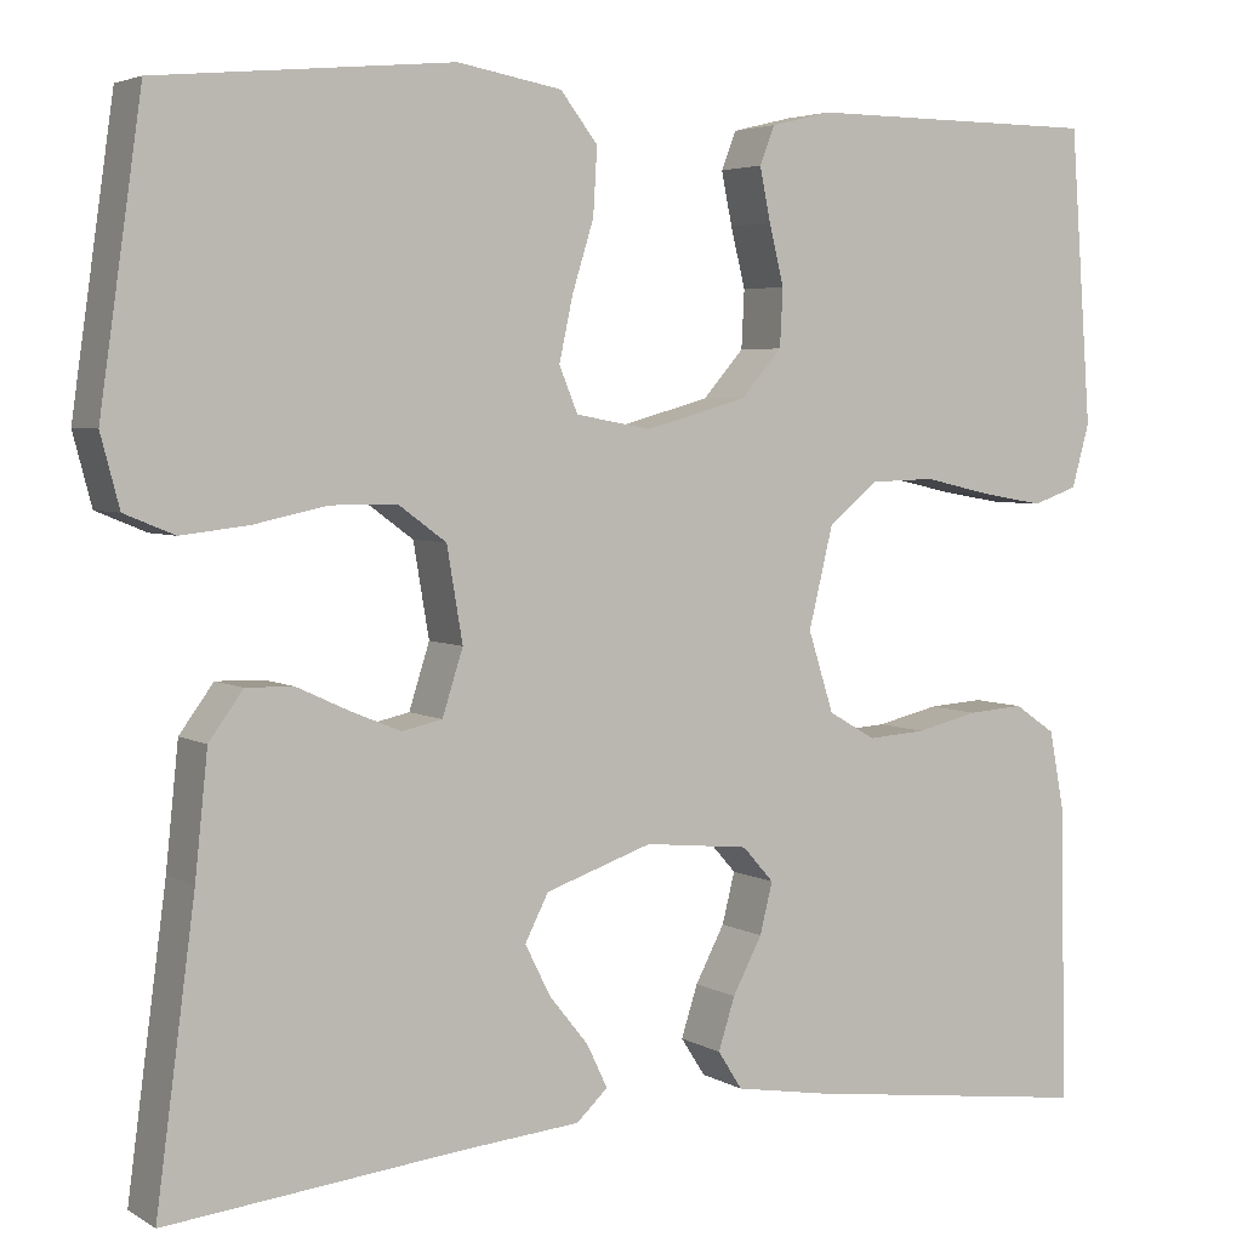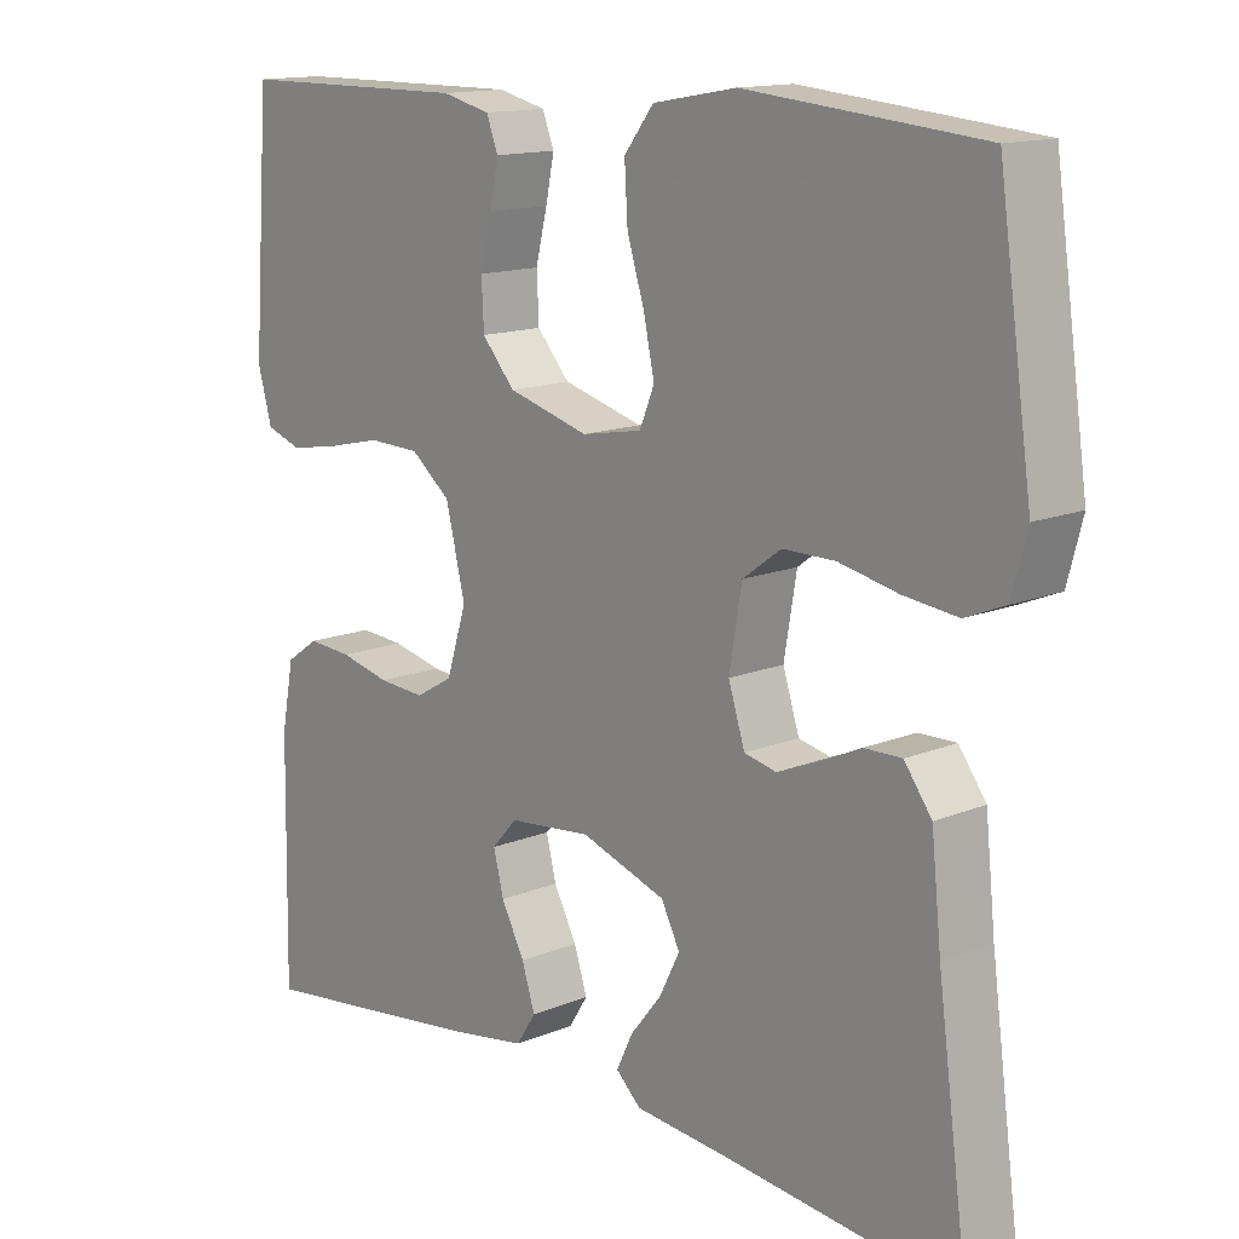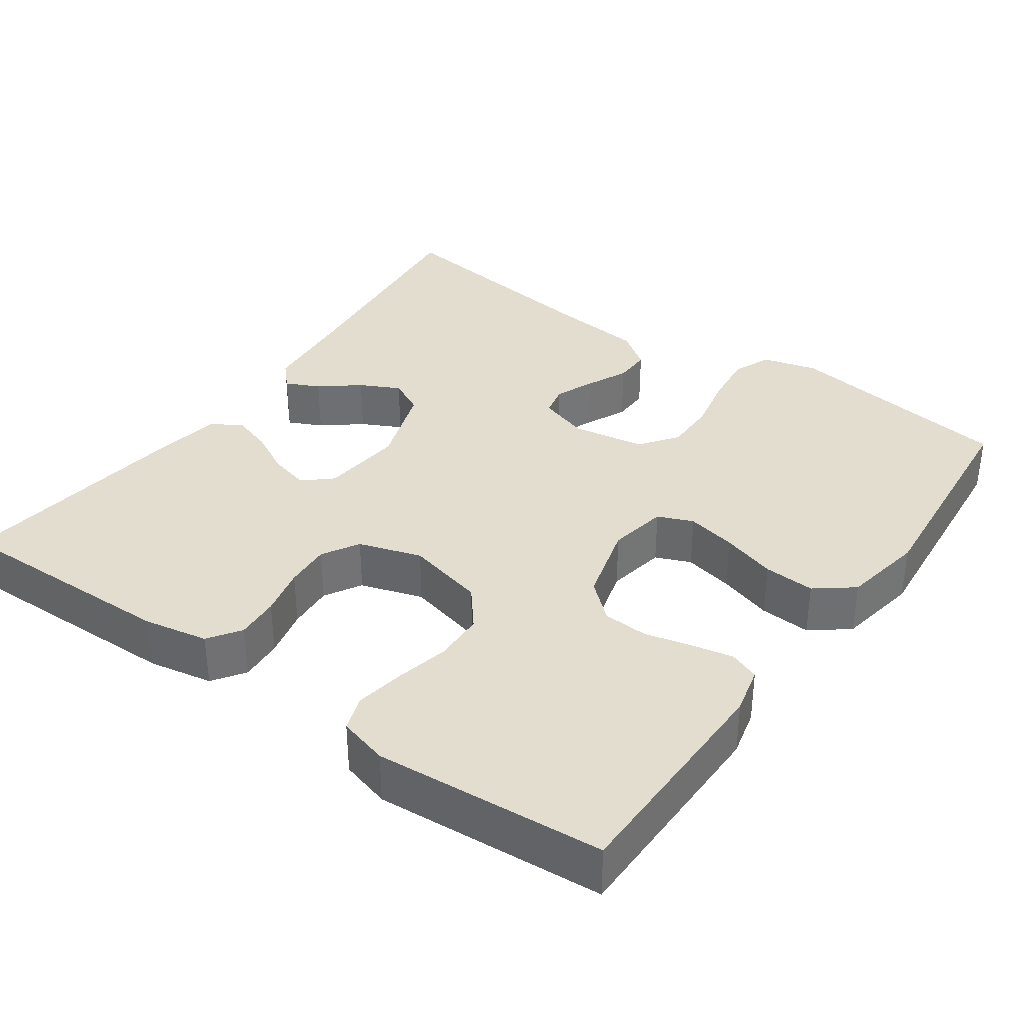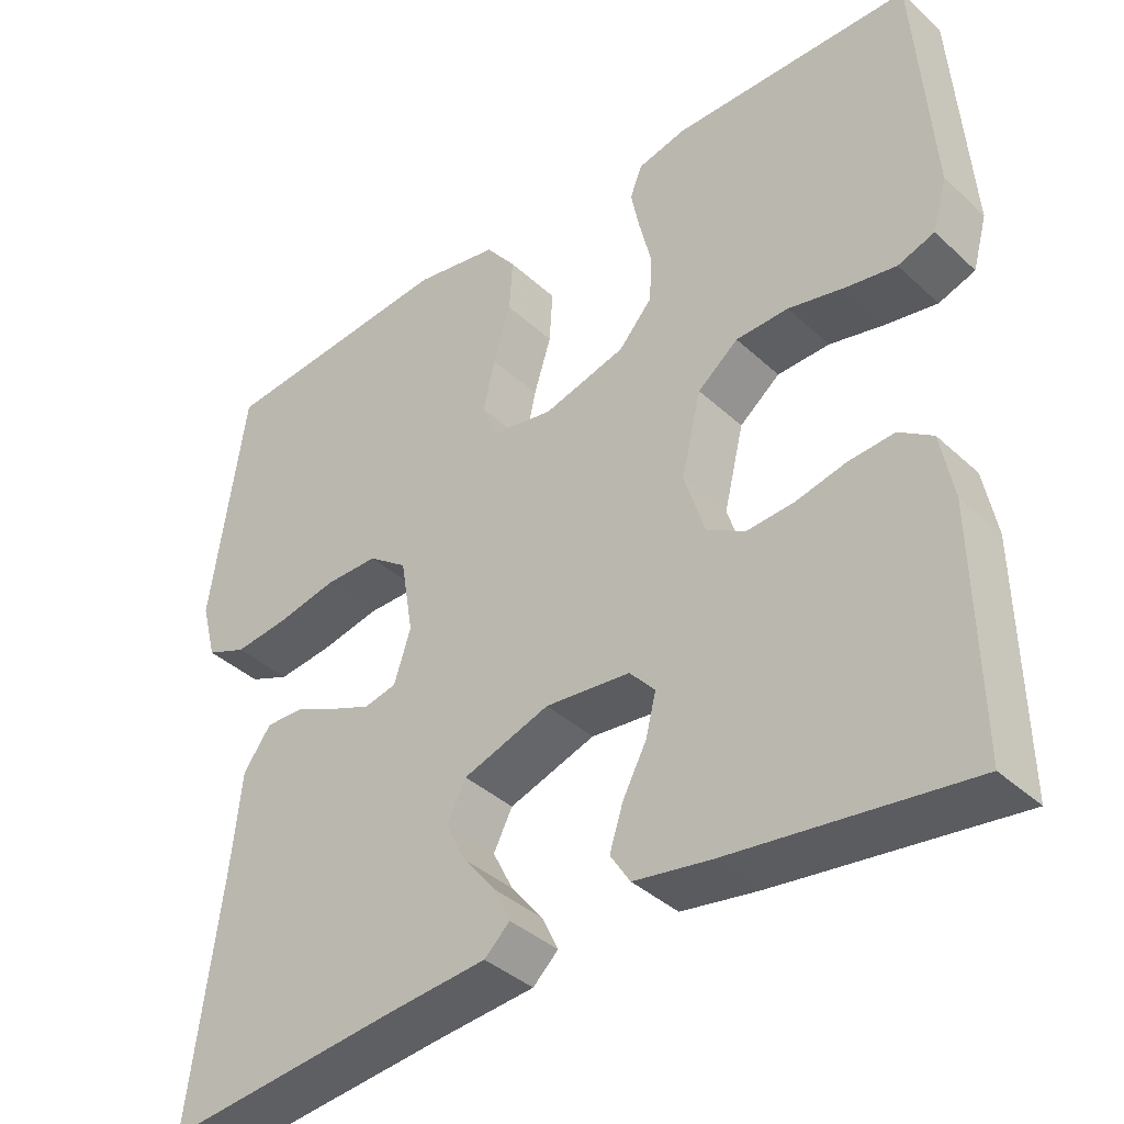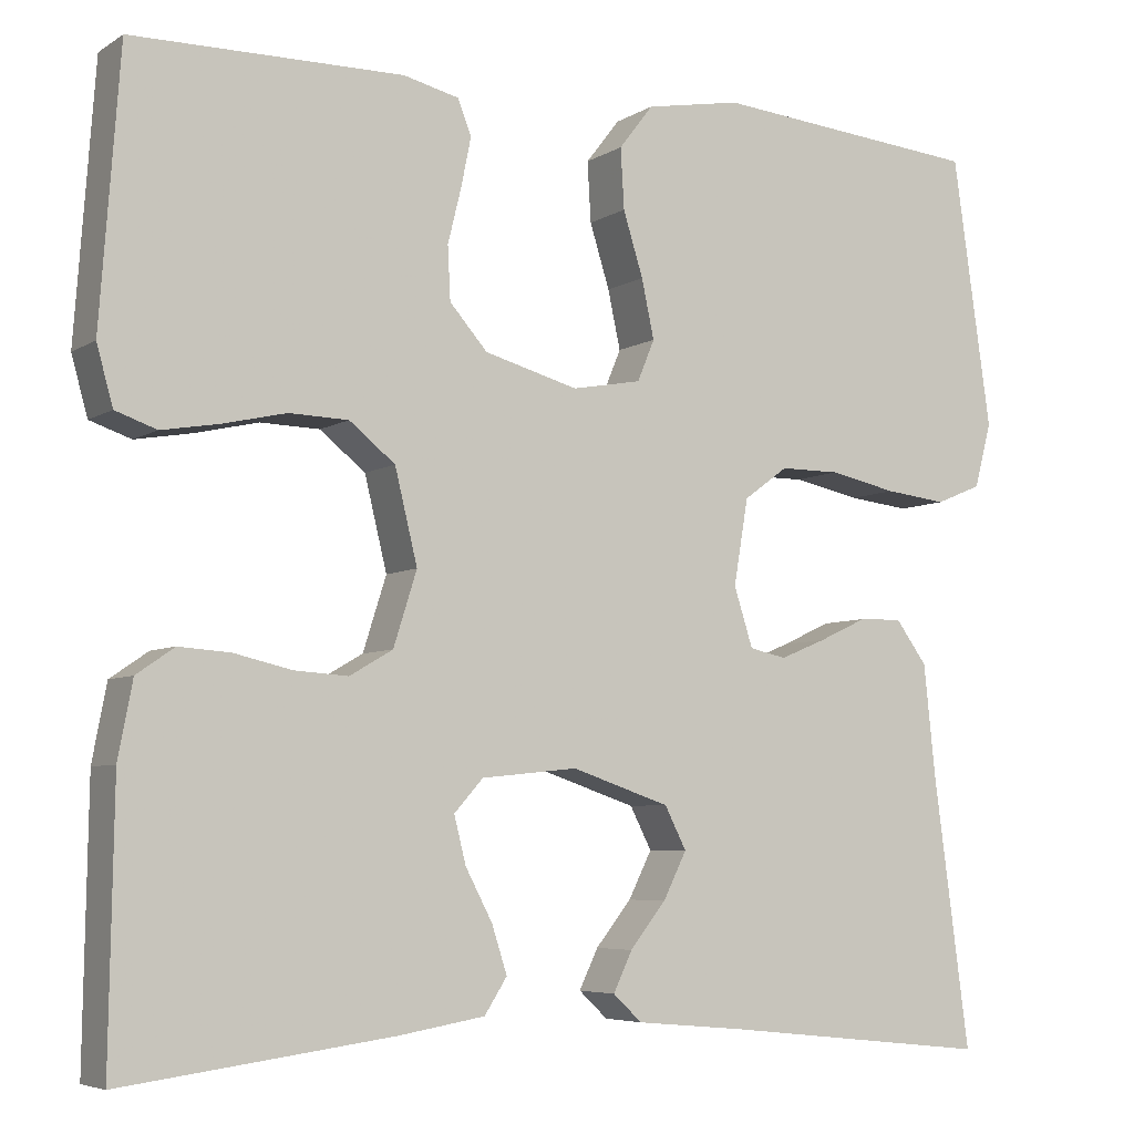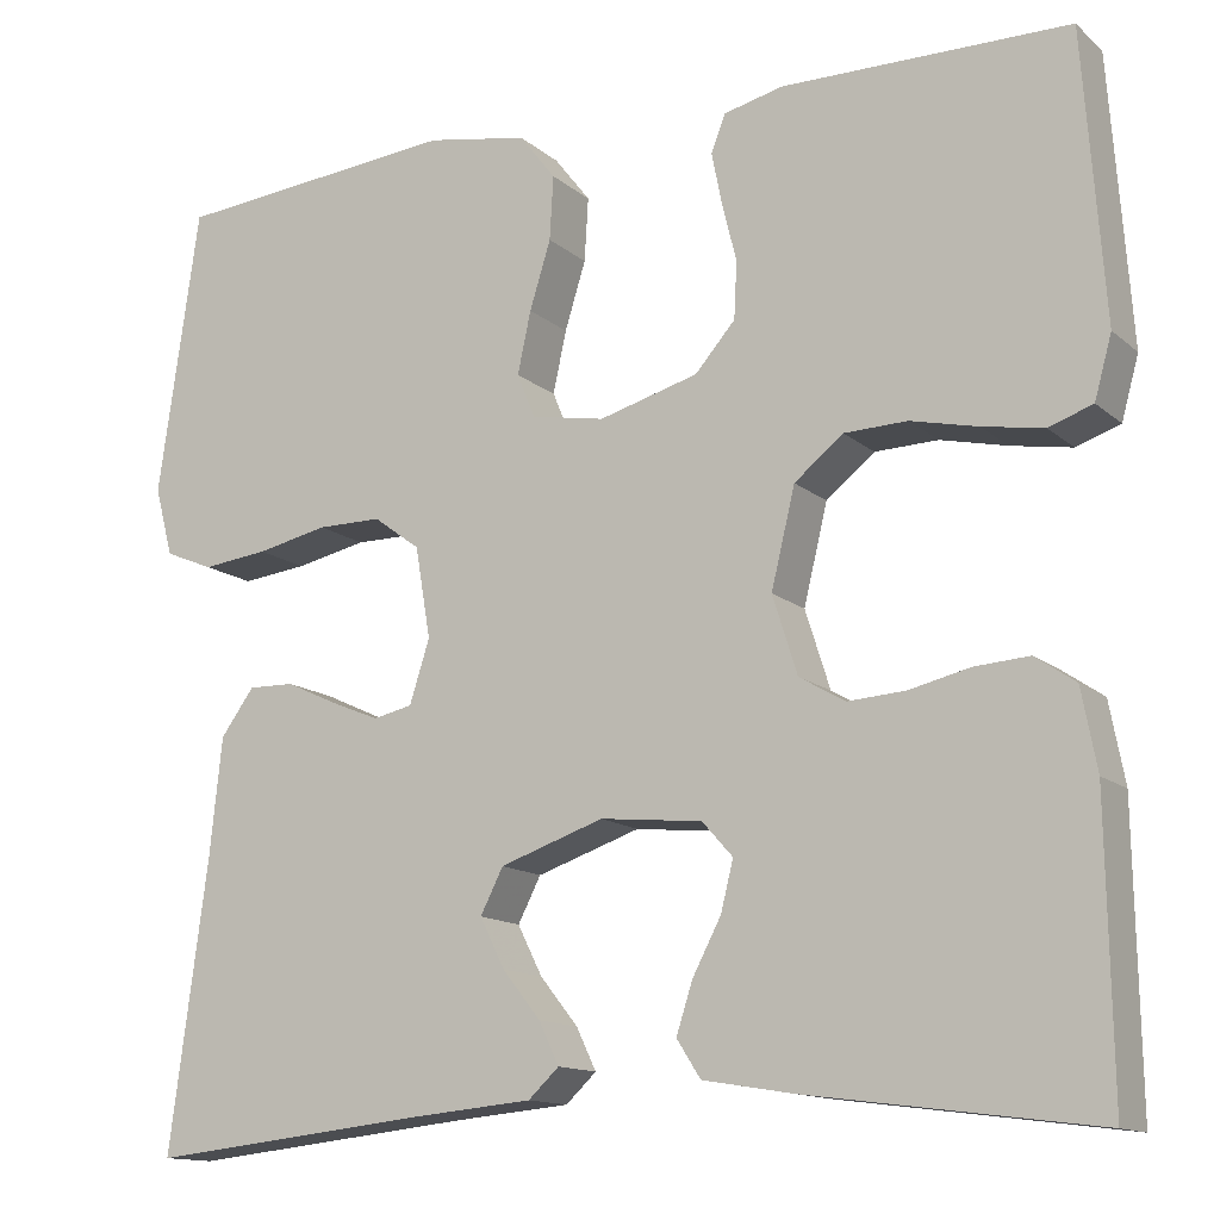
<metadata>
{"format":"obj","ext":"obj","renderer":"f3d","projection":"perspective","resolution":1024,"background":"white","views":[{"elev":4.2,"azim":150.3,"up":"+Z"},{"elev":14.1,"azim":47.9,"up":"+Z"},{"elev":35.6,"azim":-54.7,"up":"+Y"},{"elev":-38.8,"azim":-138.9,"up":"+Z"},{"elev":-5.7,"azim":-29.7,"up":"+Z"},{"elev":-13.4,"azim":-150.5,"up":"+Z"}]}
</metadata>
<code>
v 0.5 0.07 0.5
v 0.543 0.07 0.2
v 0.524 0.07 0.128
v 0.473 0.07 0.107
v 0.404 0.07 0.115
v 0.329 0.07 0.131
v 0.262 0.07 0.131
v 0.213 0.07 0.095
v 0.197 0.07 0
v 0.218 0.07 -0.066
v 0.259 0.07 -0.075
v 0.31 0.07 -0.054
v 0.364 0.07 -0.029
v 0.412 0.07 -0.028
v 0.447 0.07 -0.076
v 0.46 0.07 -0.2
v 0.5 0.07 -0.5
v 0.2 0.07 -0.468
v 0.078 0.07 -0.457
v 0.046 0.07 -0.427
v 0.067 0.07 -0.383
v 0.107 0.07 -0.333
v 0.133 0.07 -0.281
v 0.109 0.07 -0.234
v 0 0.07 -0.197
v -0.107 0.07 -0.208
v -0.139 0.07 -0.244
v -0.126 0.07 -0.296
v -0.096 0.07 -0.353
v -0.079 0.07 -0.406
v -0.104 0.07 -0.445
v -0.2 0.07 -0.461
v -0.5 0.07 -0.5
v -0.495 0.07 -0.2
v -0.479 0.07 -0.116
v -0.437 0.07 -0.087
v -0.38 0.07 -0.091
v -0.316 0.07 -0.106
v -0.256 0.07 -0.11
v -0.208 0.07 -0.082
v -0.182 0.07 0
v -0.207 0.07 0.103
v -0.258 0.07 0.144
v -0.324 0.07 0.146
v -0.394 0.07 0.13
v -0.458 0.07 0.119
v -0.504 0.07 0.135
v -0.522 0.07 0.2
v -0.5 0.07 0.5
v -0.2 0.07 0.502
v -0.138 0.07 0.487
v -0.123 0.07 0.448
v -0.134 0.07 0.394
v -0.149 0.07 0.333
v -0.146 0.07 0.274
v -0.104 0.07 0.226
v 0 0.07 0.197
v 0.077 0.07 0.211
v 0.096 0.07 0.257
v 0.082 0.07 0.322
v 0.06 0.07 0.393
v 0.056 0.07 0.46
v 0.094 0.07 0.509
v 0.2 0.07 0.528
v 0.5 0 0.5
v 0.543 0 0.2
v 0.524 0 0.128
v 0.473 0 0.107
v 0.404 0 0.115
v 0.329 0 0.131
v 0.262 0 0.131
v 0.213 0 0.095
v 0.197 0 0
v 0.218 0 -0.066
v 0.259 0 -0.075
v 0.31 0 -0.054
v 0.364 0 -0.029
v 0.412 0 -0.028
v 0.447 0 -0.076
v 0.46 0 -0.2
v 0.5 0 -0.5
v 0.2 0 -0.468
v 0.078 0 -0.457
v 0.046 0 -0.427
v 0.067 0 -0.383
v 0.107 0 -0.333
v 0.133 0 -0.281
v 0.109 0 -0.234
v 0 0 -0.197
v -0.107 0 -0.208
v -0.139 0 -0.244
v -0.126 0 -0.296
v -0.096 0 -0.353
v -0.079 0 -0.406
v -0.104 0 -0.445
v -0.2 0 -0.461
v -0.5 0 -0.5
v -0.495 0 -0.2
v -0.479 0 -0.116
v -0.437 0 -0.087
v -0.38 0 -0.091
v -0.316 0 -0.106
v -0.256 0 -0.11
v -0.208 0 -0.082
v -0.182 0 0
v -0.207 0 0.103
v -0.258 0 0.144
v -0.324 0 0.146
v -0.394 0 0.13
v -0.458 0 0.119
v -0.504 0 0.135
v -0.522 0 0.2
v -0.5 0 0.5
v -0.2 0 0.502
v -0.138 0 0.487
v -0.123 0 0.448
v -0.134 0 0.394
v -0.149 0 0.333
v -0.146 0 0.274
v -0.104 0 0.226
v 0 0 0.197
v 0.077 0 0.211
v 0.096 0 0.257
v 0.082 0 0.322
v 0.06 0 0.393
v 0.056 0 0.46
v 0.094 0 0.509
v 0.2 0 0.528
f 60 61 62 63
f 59 60 63 64
f 51 52 53 54
f 49 50 51 54
f 49 54 55
f 48 49 55 56
f 44 45 46 47
f 44 47 48 56
f 35 36 37 38
f 35 38 39
f 34 35 39
f 33 34 39
f 32 33 39 40
f 28 29 30 31
f 27 28 31 32
f 19 20 21 22
f 18 19 22 23
f 16 17 18 23
f 15 16 23 24
f 12 13 14 15
f 11 12 15 24
f 3 4 5 6
f 1 2 3 6
f 59 64 1 6
f 58 59 6 7
f 57 58 7 8
f 43 44 56 57
f 42 43 57 8
f 41 42 8 9
f 27 32 40 41
f 26 27 41
f 25 26 41 9
f 10 11 24 25
f 9 10 25
f 127 126 125 124
f 128 127 124 123
f 118 117 116 115
f 118 115 114 113
f 119 118 113
f 120 119 113 112
f 111 110 109 108
f 120 112 111 108
f 102 101 100 99
f 103 102 99
f 103 99 98
f 103 98 97
f 104 103 97 96
f 95 94 93 92
f 96 95 92 91
f 86 85 84 83
f 87 86 83 82
f 87 82 81 80
f 88 87 80 79
f 79 78 77 76
f 88 79 76 75
f 70 69 68 67
f 70 67 66 65
f 70 65 128 123
f 71 70 123 122
f 72 71 122 121
f 121 120 108 107
f 72 121 107 106
f 73 72 106 105
f 105 104 96 91
f 105 91 90
f 73 105 90 89
f 89 88 75 74
f 89 74 73
f 1 65 66 2
f 2 66 67 3
f 3 67 68 4
f 4 68 69 5
f 5 69 70 6
f 6 70 71 7
f 7 71 72 8
f 8 72 73 9
f 9 73 74 10
f 10 74 75 11
f 11 75 76 12
f 12 76 77 13
f 13 77 78 14
f 14 78 79 15
f 15 79 80 16
f 16 80 81 17
f 17 81 82 18
f 18 82 83 19
f 19 83 84 20
f 20 84 85 21
f 21 85 86 22
f 22 86 87 23
f 23 87 88 24
f 24 88 89 25
f 25 89 90 26
f 26 90 91 27
f 27 91 92 28
f 28 92 93 29
f 29 93 94 30
f 30 94 95 31
f 31 95 96 32
f 32 96 97 33
f 33 97 98 34
f 34 98 99 35
f 35 99 100 36
f 36 100 101 37
f 37 101 102 38
f 38 102 103 39
f 39 103 104 40
f 40 104 105 41
f 41 105 106 42
f 42 106 107 43
f 43 107 108 44
f 44 108 109 45
f 45 109 110 46
f 46 110 111 47
f 47 111 112 48
f 48 112 113 49
f 49 113 114 50
f 50 114 115 51
f 51 115 116 52
f 52 116 117 53
f 53 117 118 54
f 54 118 119 55
f 55 119 120 56
f 56 120 121 57
f 57 121 122 58
f 58 122 123 59
f 59 123 124 60
f 60 124 125 61
f 61 125 126 62
f 62 126 127 63
f 63 127 128 64
f 64 128 65 1

</code>
